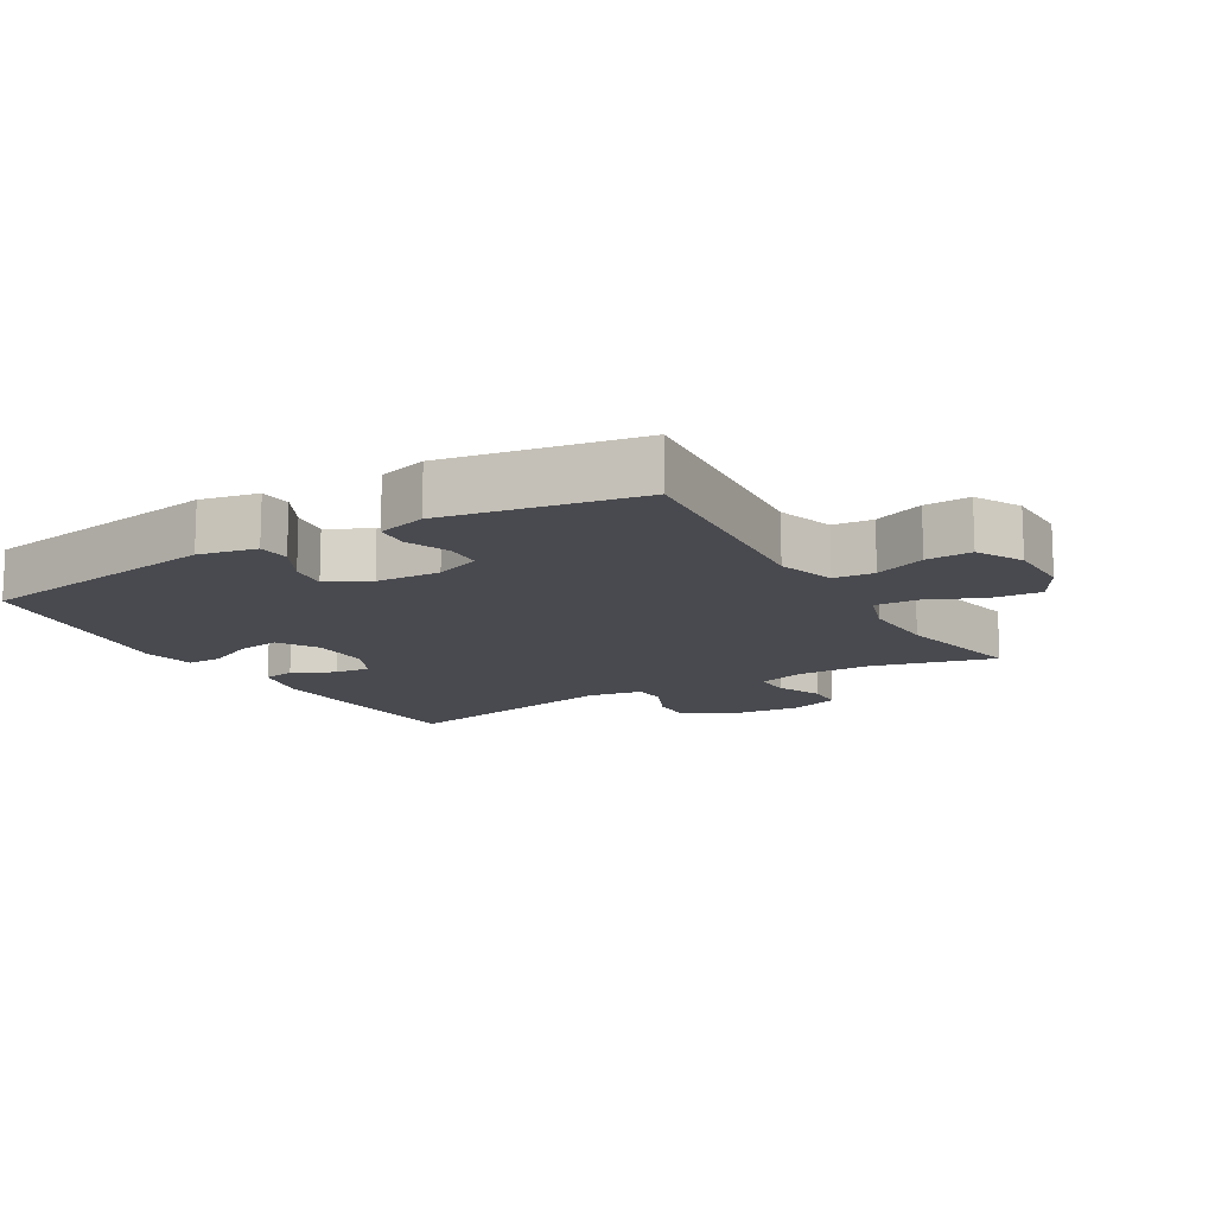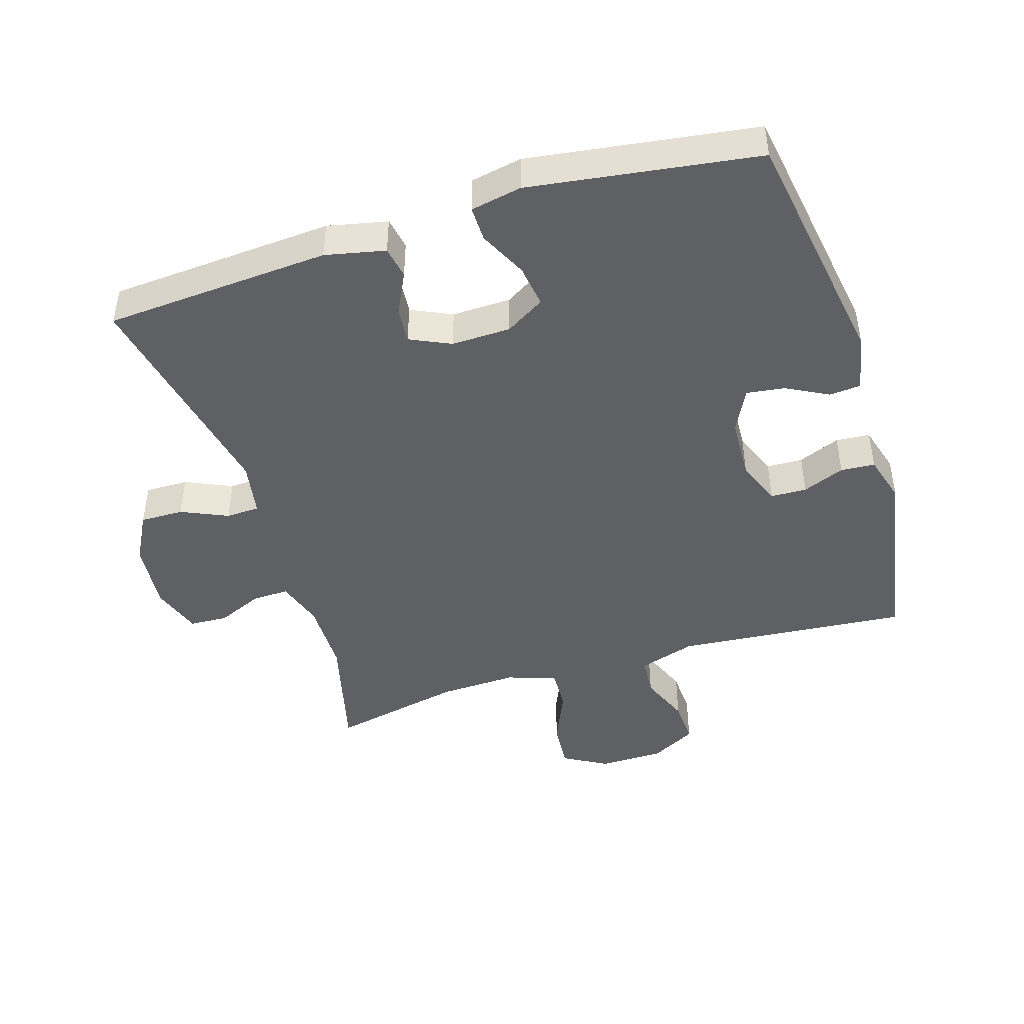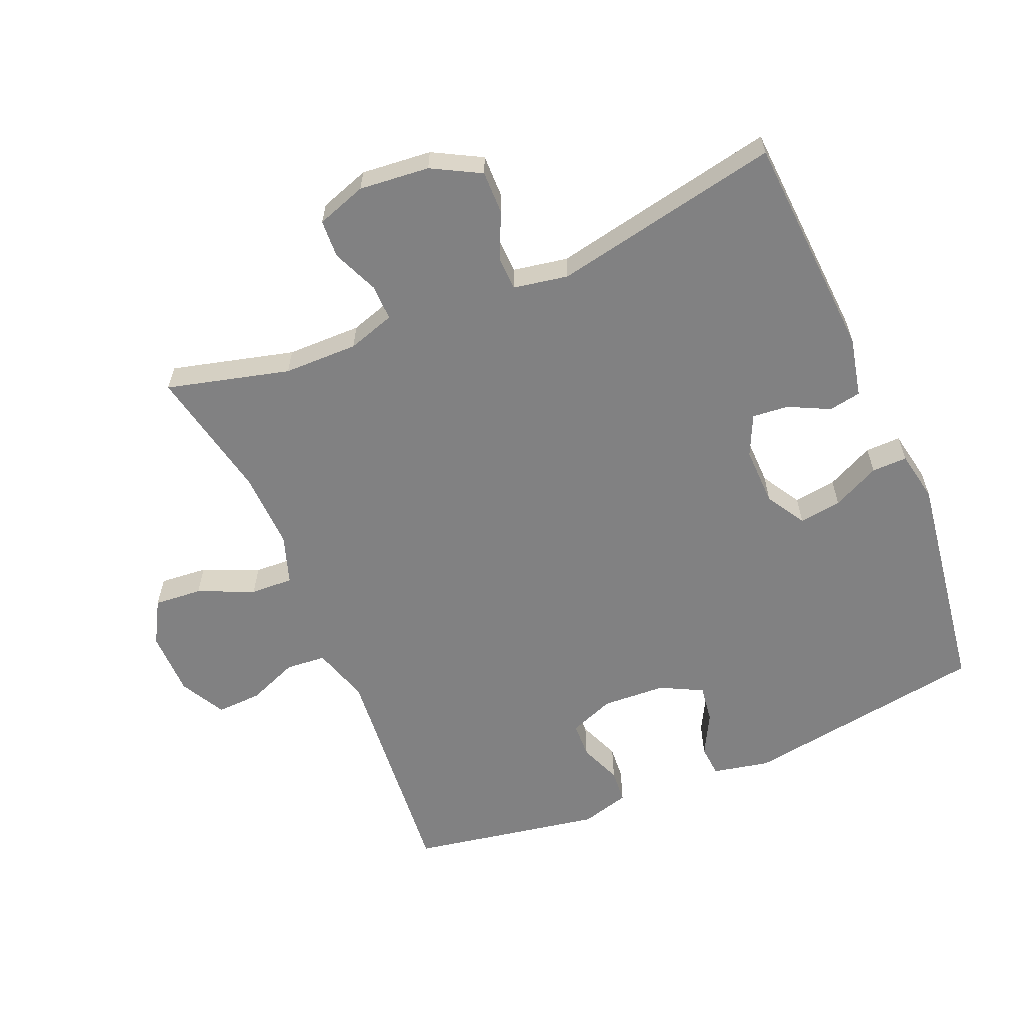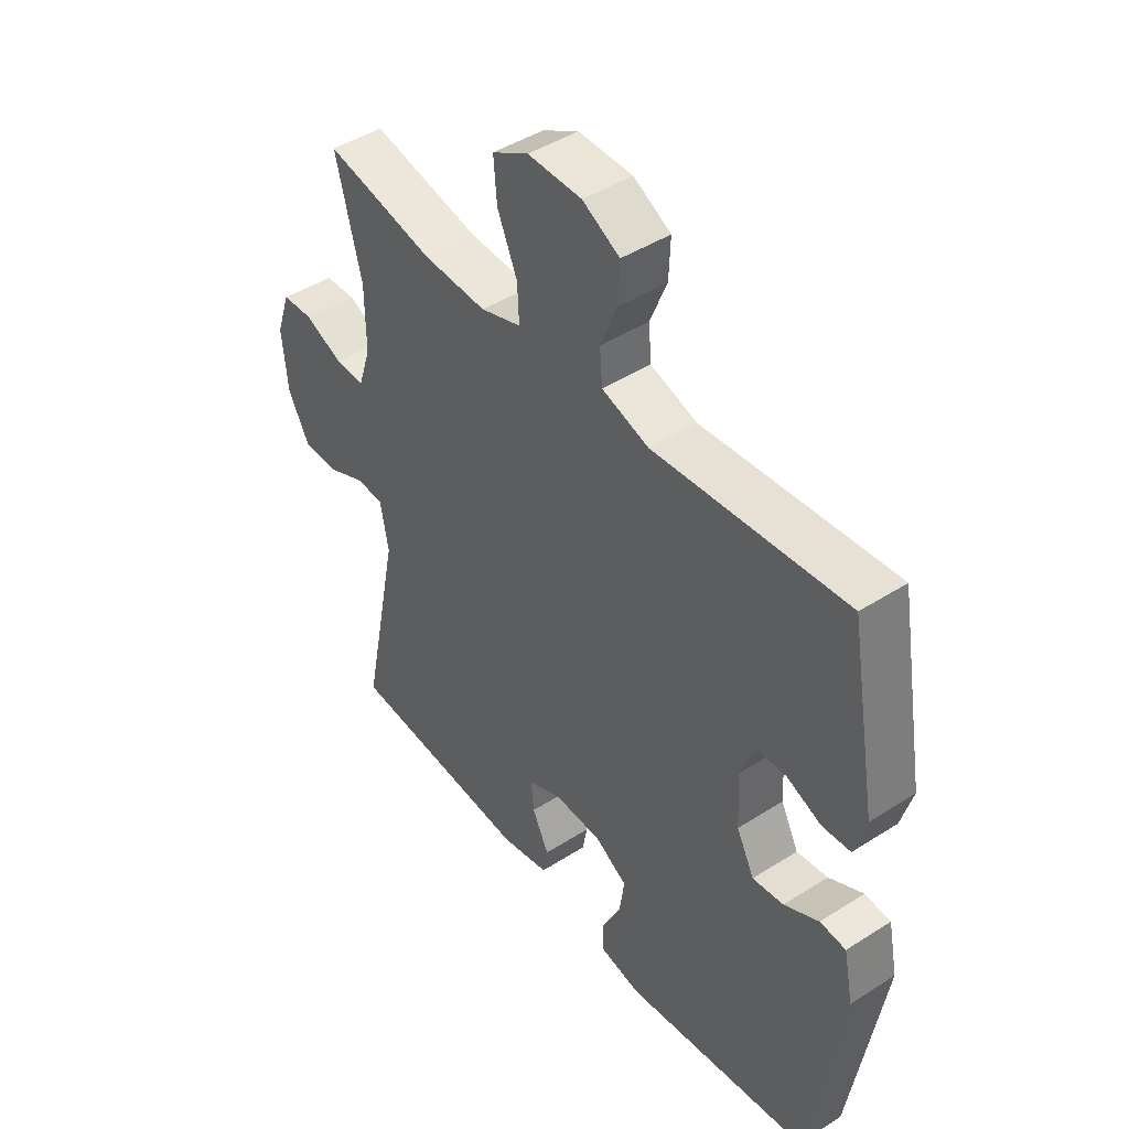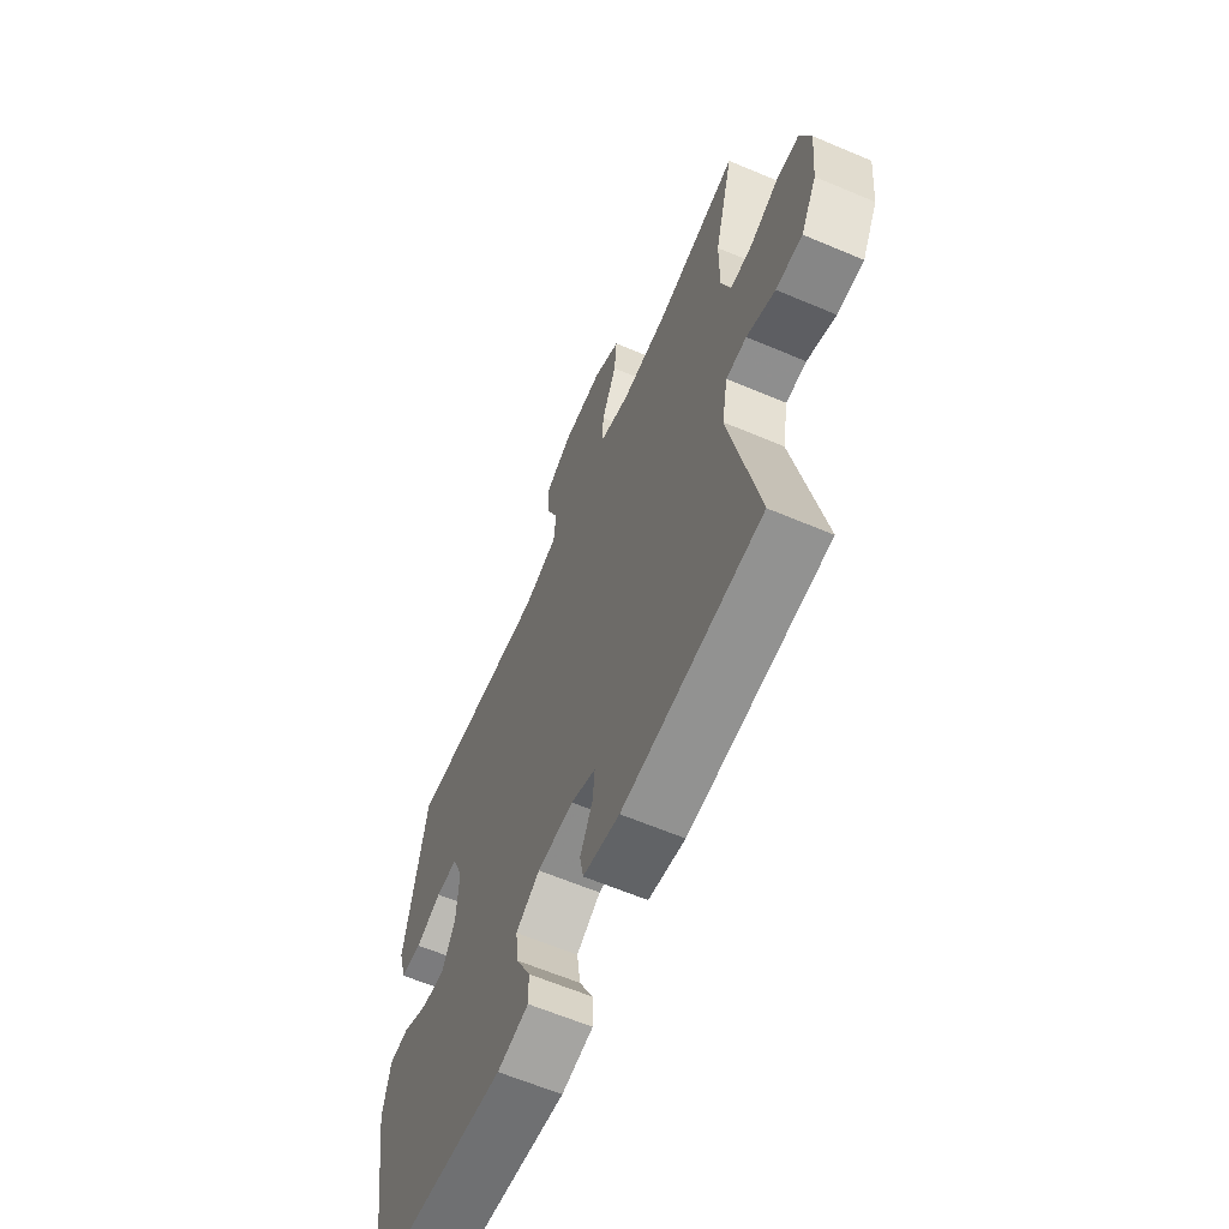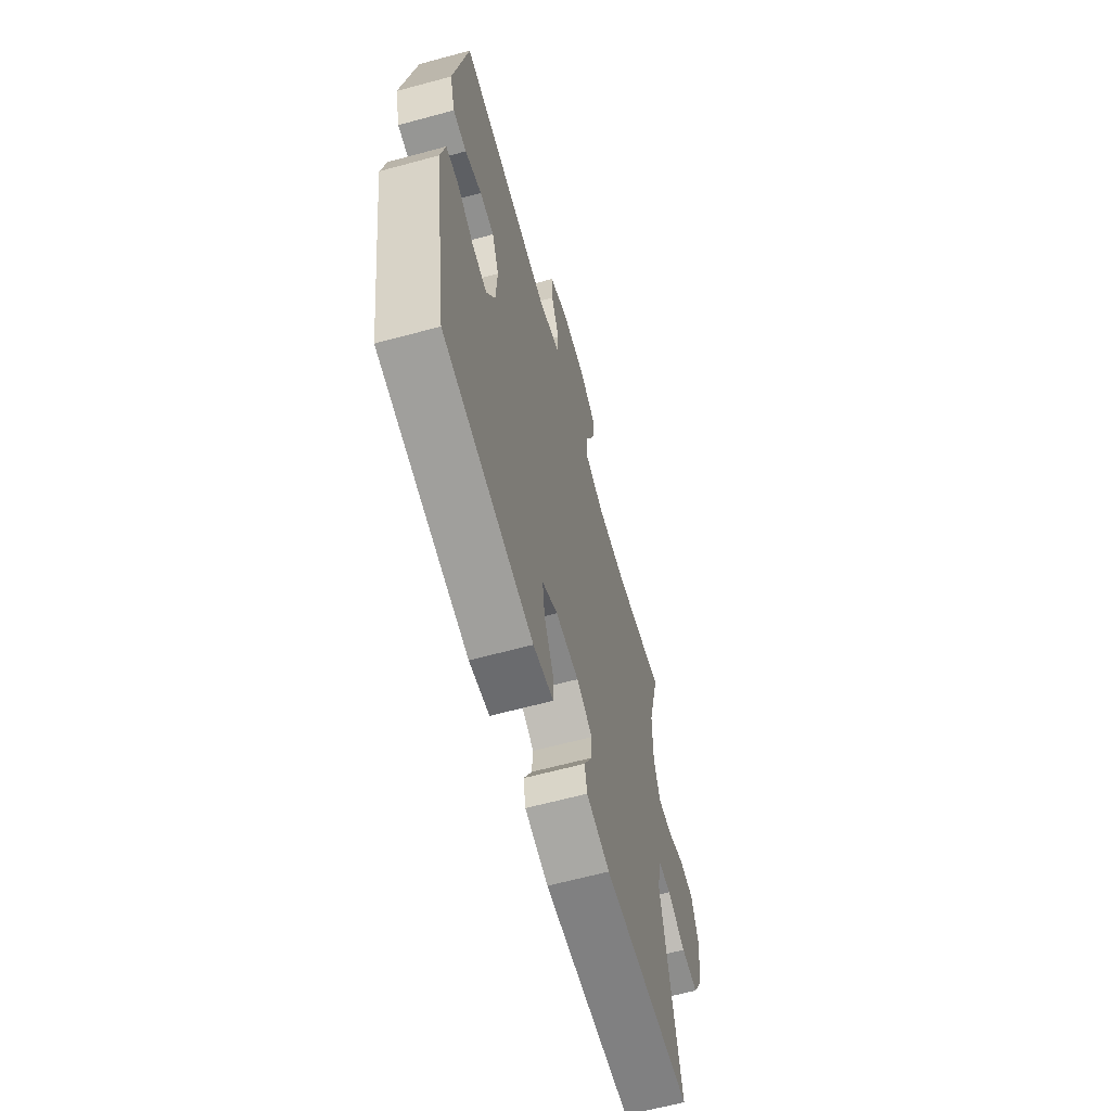
<metadata>
{"format":"obj","ext":"obj","renderer":"f3d","projection":"perspective","resolution":1024,"background":"white","views":[{"elev":-13.5,"azim":-59.5,"up":"+Y"},{"elev":-45.2,"azim":-162.6,"up":"+Y"},{"elev":-60.5,"azim":112.9,"up":"+Y"},{"elev":45.1,"azim":-126.5,"up":"+Z"},{"elev":-62.8,"azim":66.8,"up":"+Z"},{"elev":-63.6,"azim":-74.7,"up":"+Z"}]}
</metadata>
<code>
v -0.5 0.07 -0.5
v -0.559 0.07 -0.126
v -0.541 0.07 -0.039
v -0.493 0.07 -0.035
v -0.429 0.07 -0.069
v -0.371 0.07 -0.077
v -0.338 0.07 -0.013
v -0.333 0.07 0.084
v -0.36 0.07 0.153
v -0.415 0.07 0.155
v -0.479 0.07 0.129
v -0.531 0.07 0.133
v -0.552 0.07 0.207
v -0.5 0.07 0.5
v -0.144 0.07 0.468
v -0.057 0.07 0.495
v -0.052 0.07 0.556
v -0.083 0.07 0.633
v -0.086 0.07 0.702
v -0.017 0.07 0.739
v 0.083 0.07 0.74
v 0.15 0.07 0.702
v 0.144 0.07 0.629
v 0.107 0.07 0.544
v 0.104 0.07 0.479
v 0.179 0.07 0.454
v 0.298 0.07 0.458
v 0.5 0.07 0.5
v 0.452 0.07 0.313
v 0.451 0.07 0.2
v 0.474 0.07 0.128
v 0.529 0.07 0.129
v 0.599 0.07 0.159
v 0.657 0.07 0.156
v 0.683 0.07 0.08
v 0.673 0.07 -0.027
v 0.633 0.07 -0.101
v 0.567 0.07 -0.1
v 0.496 0.07 -0.068
v 0.445 0.07 -0.07
v 0.43 0.07 -0.153
v 0.5 0.07 -0.5
v 0.156 0.07 -0.522
v 0.065 0.07 -0.502
v 0.056 0.07 -0.453
v 0.087 0.07 -0.39
v 0.092 0.07 -0.335
v 0.03 0.07 -0.306
v -0.06 0.07 -0.308
v -0.12 0.07 -0.344
v -0.111 0.07 -0.409
v -0.076 0.07 -0.481
v -0.075 0.07 -0.535
v -0.153 0.07 -0.55
v -0.5 0 -0.5
v -0.559 0 -0.126
v -0.541 0 -0.039
v -0.493 0 -0.035
v -0.429 0 -0.069
v -0.371 0 -0.077
v -0.338 0 -0.013
v -0.333 0 0.084
v -0.36 0 0.153
v -0.415 0 0.155
v -0.479 0 0.129
v -0.531 0 0.133
v -0.552 0 0.207
v -0.5 0 0.5
v -0.144 0 0.468
v -0.057 0 0.495
v -0.052 0 0.556
v -0.083 0 0.633
v -0.086 0 0.702
v -0.017 0 0.739
v 0.083 0 0.74
v 0.15 0 0.702
v 0.144 0 0.629
v 0.107 0 0.544
v 0.104 0 0.479
v 0.179 0 0.454
v 0.298 0 0.458
v 0.5 0 0.5
v 0.452 0 0.313
v 0.451 0 0.2
v 0.474 0 0.128
v 0.529 0 0.129
v 0.599 0 0.159
v 0.657 0 0.156
v 0.683 0 0.08
v 0.673 0 -0.027
v 0.633 0 -0.101
v 0.567 0 -0.1
v 0.496 0 -0.068
v 0.445 0 -0.07
v 0.43 0 -0.153
v 0.5 0 -0.5
v 0.156 0 -0.522
v 0.065 0 -0.502
v 0.056 0 -0.453
v 0.087 0 -0.39
v 0.092 0 -0.335
v 0.03 0 -0.306
v -0.06 0 -0.308
v -0.12 0 -0.344
v -0.111 0 -0.409
v -0.076 0 -0.481
v -0.075 0 -0.535
v -0.153 0 -0.55
f 51 52 53 54
f 50 51 54 1
f 49 50 1 2
f 48 49 2 3
f 43 44 45 46
f 41 42 43 46
f 40 41 46 47
f 36 37 38 39
f 36 39 40
f 35 36 40
f 32 33 34 35
f 31 32 35 40
f 30 31 40 47
f 27 28 29
f 26 27 29 30
f 25 26 30 47
f 21 22 23 24
f 21 24 25
f 17 18 19 20
f 16 17 20 21
f 12 13 14 15
f 10 11 12 15
f 9 10 15 16
f 8 9 16
f 7 8 16
f 6 7 16 21
f 3 4 5
f 48 3 5
f 48 5 6
f 25 47 48
f 6 21 25 48
f 108 107 106 105
f 55 108 105 104
f 56 55 104 103
f 57 56 103 102
f 100 99 98 97
f 100 97 96 95
f 101 100 95 94
f 93 92 91 90
f 94 93 90
f 94 90 89
f 89 88 87 86
f 94 89 86 85
f 101 94 85 84
f 83 82 81
f 84 83 81 80
f 101 84 80 79
f 78 77 76 75
f 79 78 75
f 74 73 72 71
f 75 74 71 70
f 69 68 67 66
f 69 66 65 64
f 70 69 64 63
f 70 63 62
f 70 62 61
f 75 70 61 60
f 59 58 57
f 59 57 102
f 60 59 102
f 102 101 79
f 102 79 75 60
f 1 55 56 2
f 2 56 57 3
f 3 57 58 4
f 4 58 59 5
f 5 59 60 6
f 6 60 61 7
f 7 61 62 8
f 8 62 63 9
f 9 63 64 10
f 10 64 65 11
f 11 65 66 12
f 12 66 67 13
f 13 67 68 14
f 14 68 69 15
f 15 69 70 16
f 16 70 71 17
f 17 71 72 18
f 18 72 73 19
f 19 73 74 20
f 20 74 75 21
f 21 75 76 22
f 22 76 77 23
f 23 77 78 24
f 24 78 79 25
f 25 79 80 26
f 26 80 81 27
f 27 81 82 28
f 28 82 83 29
f 29 83 84 30
f 30 84 85 31
f 31 85 86 32
f 32 86 87 33
f 33 87 88 34
f 34 88 89 35
f 35 89 90 36
f 36 90 91 37
f 37 91 92 38
f 38 92 93 39
f 39 93 94 40
f 40 94 95 41
f 41 95 96 42
f 42 96 97 43
f 43 97 98 44
f 44 98 99 45
f 45 99 100 46
f 46 100 101 47
f 47 101 102 48
f 48 102 103 49
f 49 103 104 50
f 50 104 105 51
f 51 105 106 52
f 52 106 107 53
f 53 107 108 54
f 54 108 55 1

</code>
